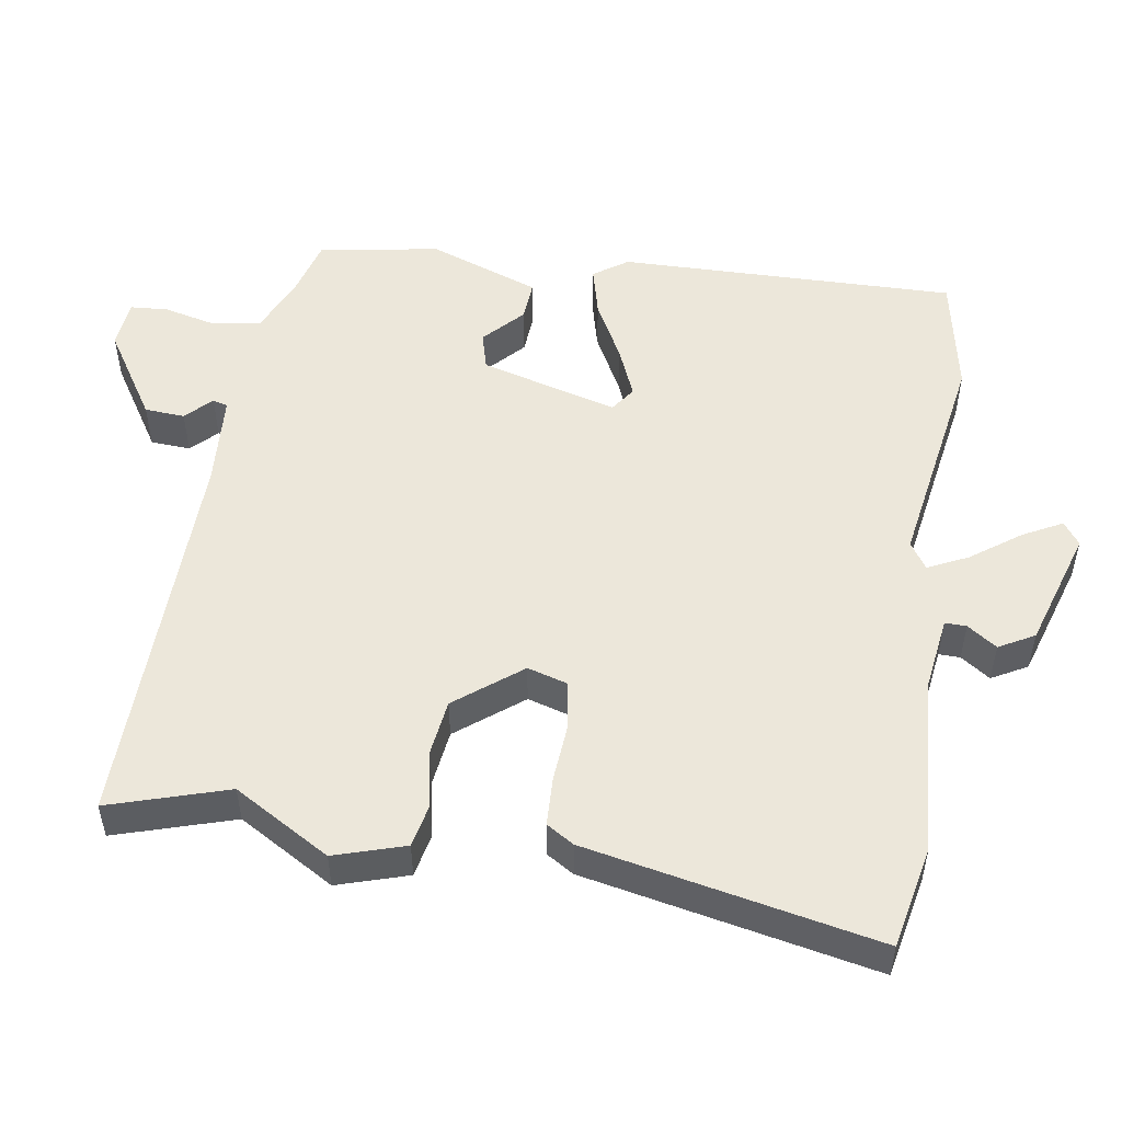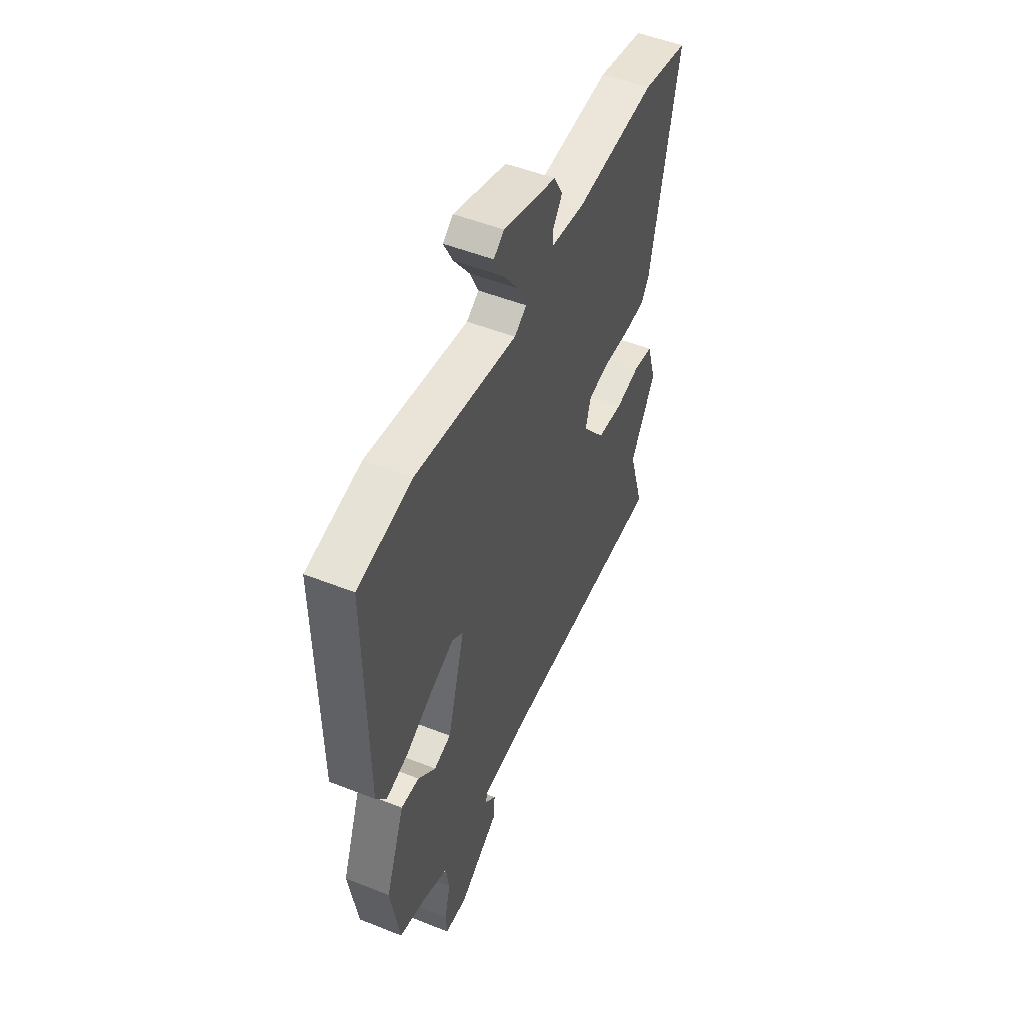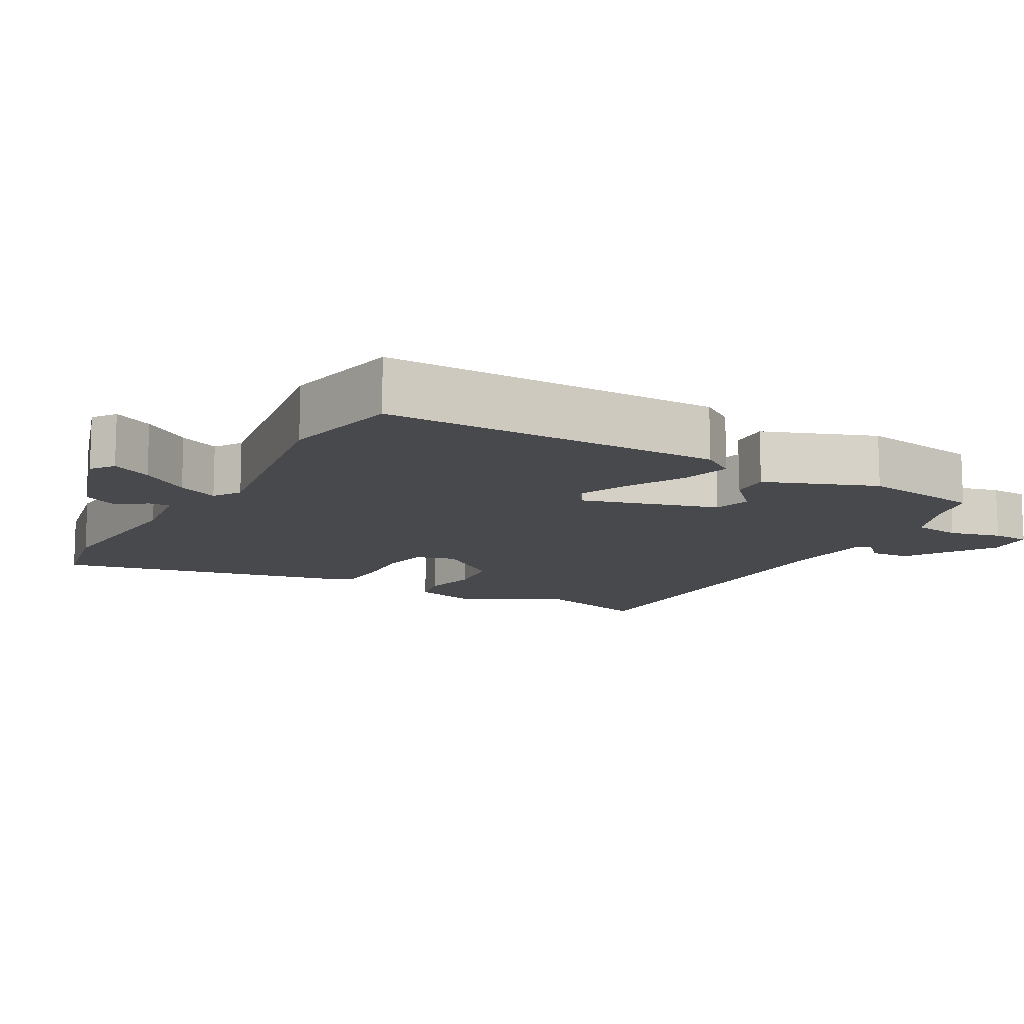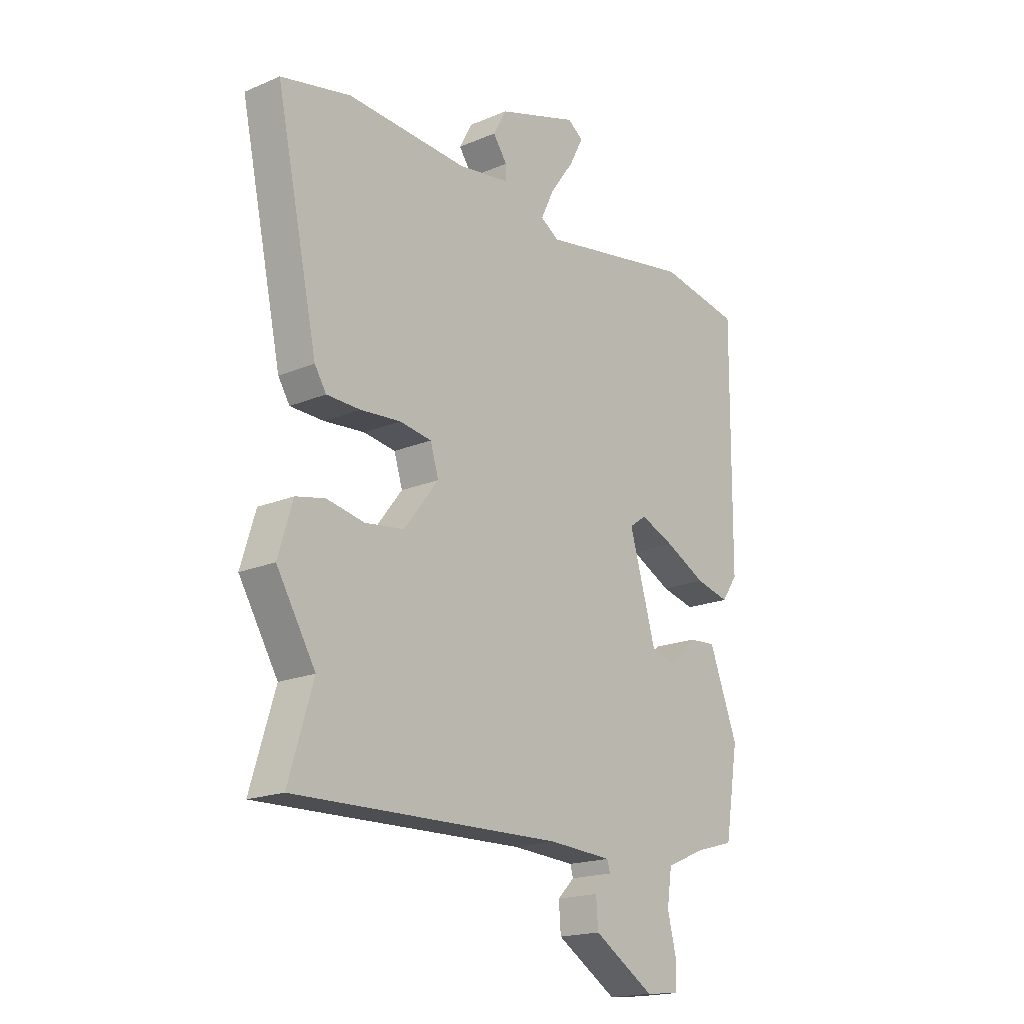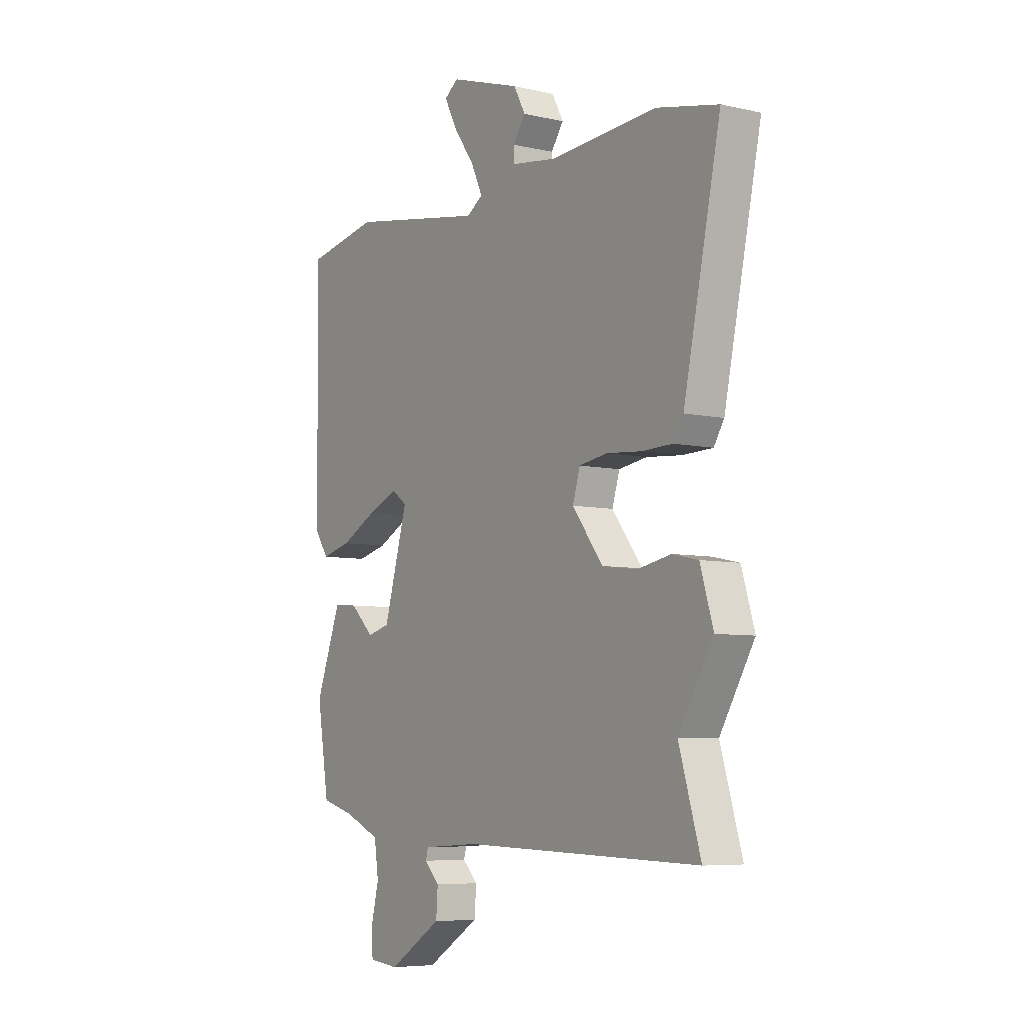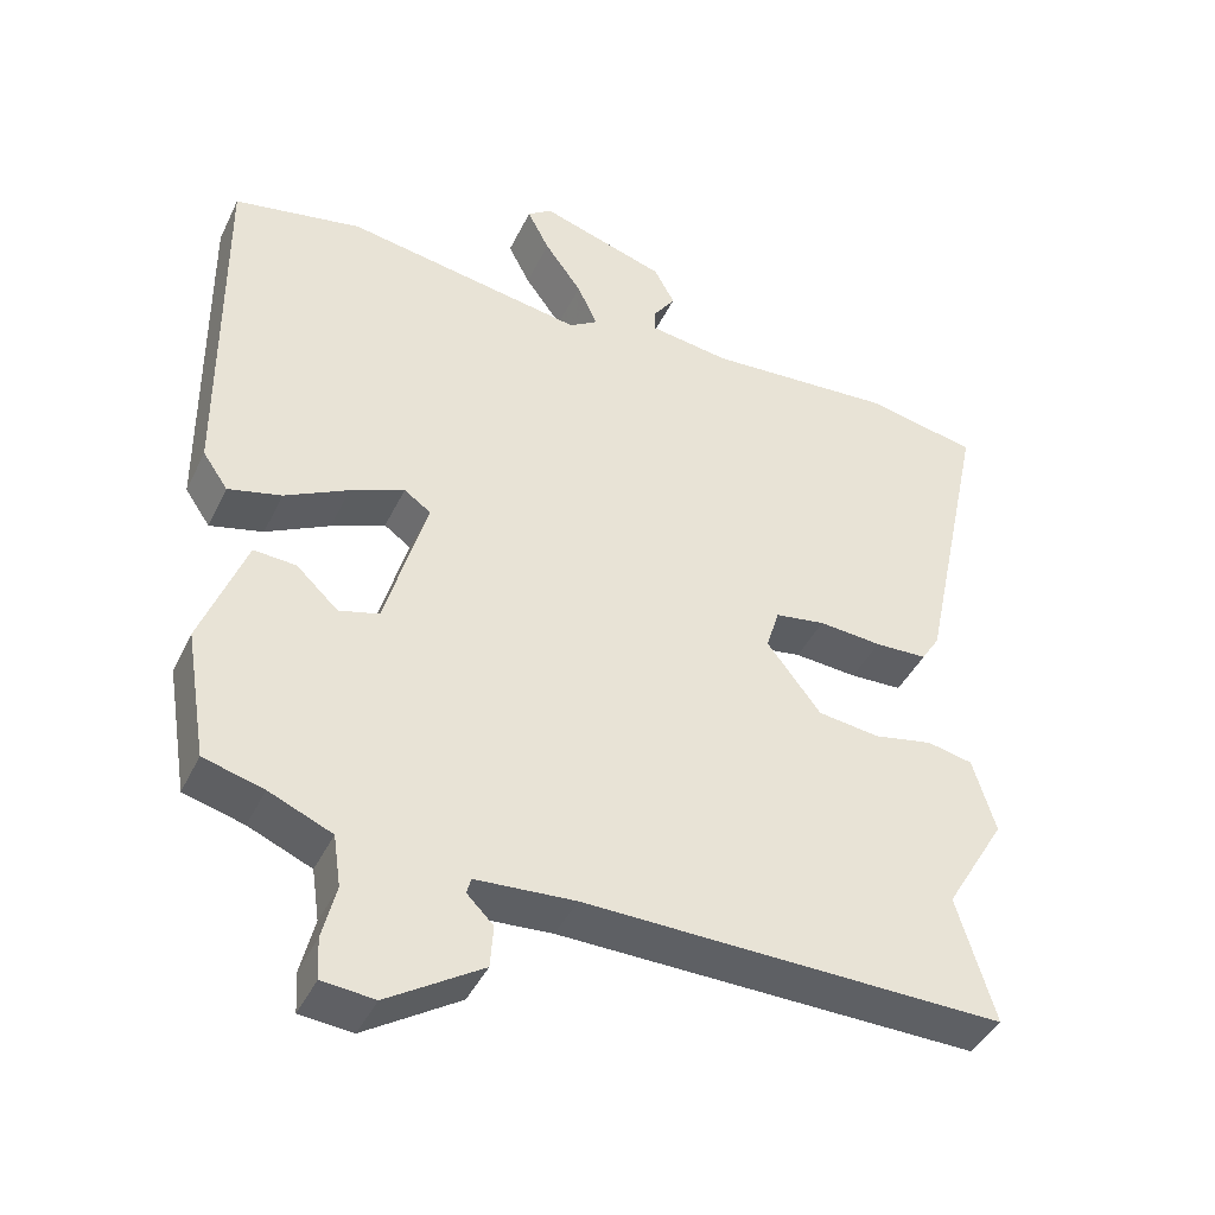
<metadata>
{"format":"obj","ext":"obj","renderer":"f3d","projection":"perspective","resolution":1024,"background":"white","views":[{"elev":51.5,"azim":-81.6,"up":"+Y"},{"elev":51.0,"azim":113.4,"up":"+Z"},{"elev":-12.0,"azim":60.4,"up":"+Y"},{"elev":-18.4,"azim":-50.8,"up":"+Z"},{"elev":-6.6,"azim":-123.5,"up":"+Z"},{"elev":-42.1,"azim":155.8,"up":"+Z"}]}
</metadata>
<code>
v -0.505 0.07 -0.517
v -0.455 0.07 -0.351
v -0.535 0.07 -0.217
v -0.505 0.07 -0.118
v -0.445 0.07 -0.105
v -0.367 0.07 -0.12
v -0.286 0.07 -0.109
v -0.215 0.07 -0.017
v -0.232 0.07 0.039
v -0.298 0.07 0.049
v -0.381 0.07 0.042
v -0.45 0.07 0.044
v -0.474 0.07 0.082
v -0.56 0.07 0.487
v -0.417 0.07 0.518
v -0.168 0.07 0.503
v -0.061 0.07 0.519
v -0.062 0.07 0.549
v -0.091 0.07 0.59
v -0.064 0.07 0.64
v 0.102 0.07 0.694
v 0.134 0.07 0.671
v 0.105 0.07 0.615
v 0.056 0.07 0.547
v 0.029 0.07 0.49
v 0.067 0.07 0.466
v 0.383 0.07 0.521
v 0.552 0.07 0.49
v 0.548 0.07 0.016
v 0.515 0.07 -0.032
v 0.445 0.07 -0.015
v 0.361 0.07 0.028
v 0.29 0.07 0.057
v 0.255 0.07 0.032
v 0.31 0.07 -0.159
v 0.363 0.07 -0.173
v 0.418 0.07 -0.121
v 0.474 0.07 -0.117
v 0.533 0.07 -0.272
v 0.505 0.07 -0.442
v 0.426 0.07 -0.464
v 0.343 0.07 -0.5
v 0.333 0.07 -0.568
v 0.351 0.07 -0.641
v 0.348 0.07 -0.694
v 0.279 0.07 -0.701
v 0.154 0.07 -0.623
v 0.15 0.07 -0.567
v 0.185 0.07 -0.532
v 0.179 0.07 -0.511
v 0.048 0.07 -0.503
v -0.505 0 -0.517
v -0.455 0 -0.351
v -0.535 0 -0.217
v -0.505 0 -0.118
v -0.445 0 -0.105
v -0.367 0 -0.12
v -0.286 0 -0.109
v -0.215 0 -0.017
v -0.232 0 0.039
v -0.298 0 0.049
v -0.381 0 0.042
v -0.45 0 0.044
v -0.474 0 0.082
v -0.56 0 0.487
v -0.417 0 0.518
v -0.168 0 0.503
v -0.061 0 0.519
v -0.062 0 0.549
v -0.091 0 0.59
v -0.064 0 0.64
v 0.102 0 0.694
v 0.134 0 0.671
v 0.105 0 0.615
v 0.056 0 0.547
v 0.029 0 0.49
v 0.067 0 0.466
v 0.383 0 0.521
v 0.552 0 0.49
v 0.548 0 0.016
v 0.515 0 -0.032
v 0.445 0 -0.015
v 0.361 0 0.028
v 0.29 0 0.057
v 0.255 0 0.032
v 0.31 0 -0.159
v 0.363 0 -0.173
v 0.418 0 -0.121
v 0.474 0 -0.117
v 0.533 0 -0.272
v 0.505 0 -0.442
v 0.426 0 -0.464
v 0.343 0 -0.5
v 0.333 0 -0.568
v 0.351 0 -0.641
v 0.348 0 -0.694
v 0.279 0 -0.701
v 0.154 0 -0.623
v 0.15 0 -0.567
v 0.185 0 -0.532
v 0.179 0 -0.511
v 0.048 0 -0.503
f 47 48 49
f 46 47 49
f 45 46 49
f 44 45 49
f 43 44 49
f 42 43 49 50
f 41 42 50 51
f 40 41 51
f 39 40 51
f 38 39 51
f 37 38 51
f 36 37 51
f 30 31 32
f 29 30 32
f 28 29 32
f 27 28 32
f 26 27 32
f 25 26 32 33
f 22 23 24
f 21 22 24
f 20 21 24
f 19 20 24
f 18 19 24
f 17 18 24 25
f 25 33 34
f 17 25 34
f 16 17 34
f 14 15 16
f 13 14 16
f 12 13 16
f 11 12 16
f 10 11 16
f 4 5 6
f 3 4 6
f 2 3 6
f 2 6 7
f 1 2 7
f 51 1 7
f 36 51 7
f 35 36 7
f 9 10 16 34
f 8 9 34 35
f 7 8 35
f 100 99 98
f 100 98 97
f 100 97 96
f 100 96 95
f 100 95 94
f 101 100 94 93
f 102 101 93 92
f 102 92 91
f 102 91 90
f 102 90 89
f 102 89 88
f 102 88 87
f 83 82 81
f 83 81 80
f 83 80 79
f 83 79 78
f 83 78 77
f 84 83 77 76
f 75 74 73
f 75 73 72
f 75 72 71
f 75 71 70
f 75 70 69
f 76 75 69 68
f 85 84 76
f 85 76 68
f 85 68 67
f 67 66 65
f 67 65 64
f 67 64 63
f 67 63 62
f 67 62 61
f 57 56 55
f 57 55 54
f 57 54 53
f 58 57 53
f 58 53 52
f 58 52 102
f 58 102 87
f 58 87 86
f 85 67 61 60
f 86 85 60 59
f 86 59 58
f 1 52 53 2
f 2 53 54 3
f 3 54 55 4
f 4 55 56 5
f 5 56 57 6
f 6 57 58 7
f 7 58 59 8
f 8 59 60 9
f 9 60 61 10
f 10 61 62 11
f 11 62 63 12
f 12 63 64 13
f 13 64 65 14
f 14 65 66 15
f 15 66 67 16
f 16 67 68 17
f 17 68 69 18
f 18 69 70 19
f 19 70 71 20
f 20 71 72 21
f 21 72 73 22
f 22 73 74 23
f 23 74 75 24
f 24 75 76 25
f 25 76 77 26
f 26 77 78 27
f 27 78 79 28
f 28 79 80 29
f 29 80 81 30
f 30 81 82 31
f 31 82 83 32
f 32 83 84 33
f 33 84 85 34
f 34 85 86 35
f 35 86 87 36
f 36 87 88 37
f 37 88 89 38
f 38 89 90 39
f 39 90 91 40
f 40 91 92 41
f 41 92 93 42
f 42 93 94 43
f 43 94 95 44
f 44 95 96 45
f 45 96 97 46
f 46 97 98 47
f 47 98 99 48
f 48 99 100 49
f 49 100 101 50
f 50 101 102 51
f 51 102 52 1

</code>
